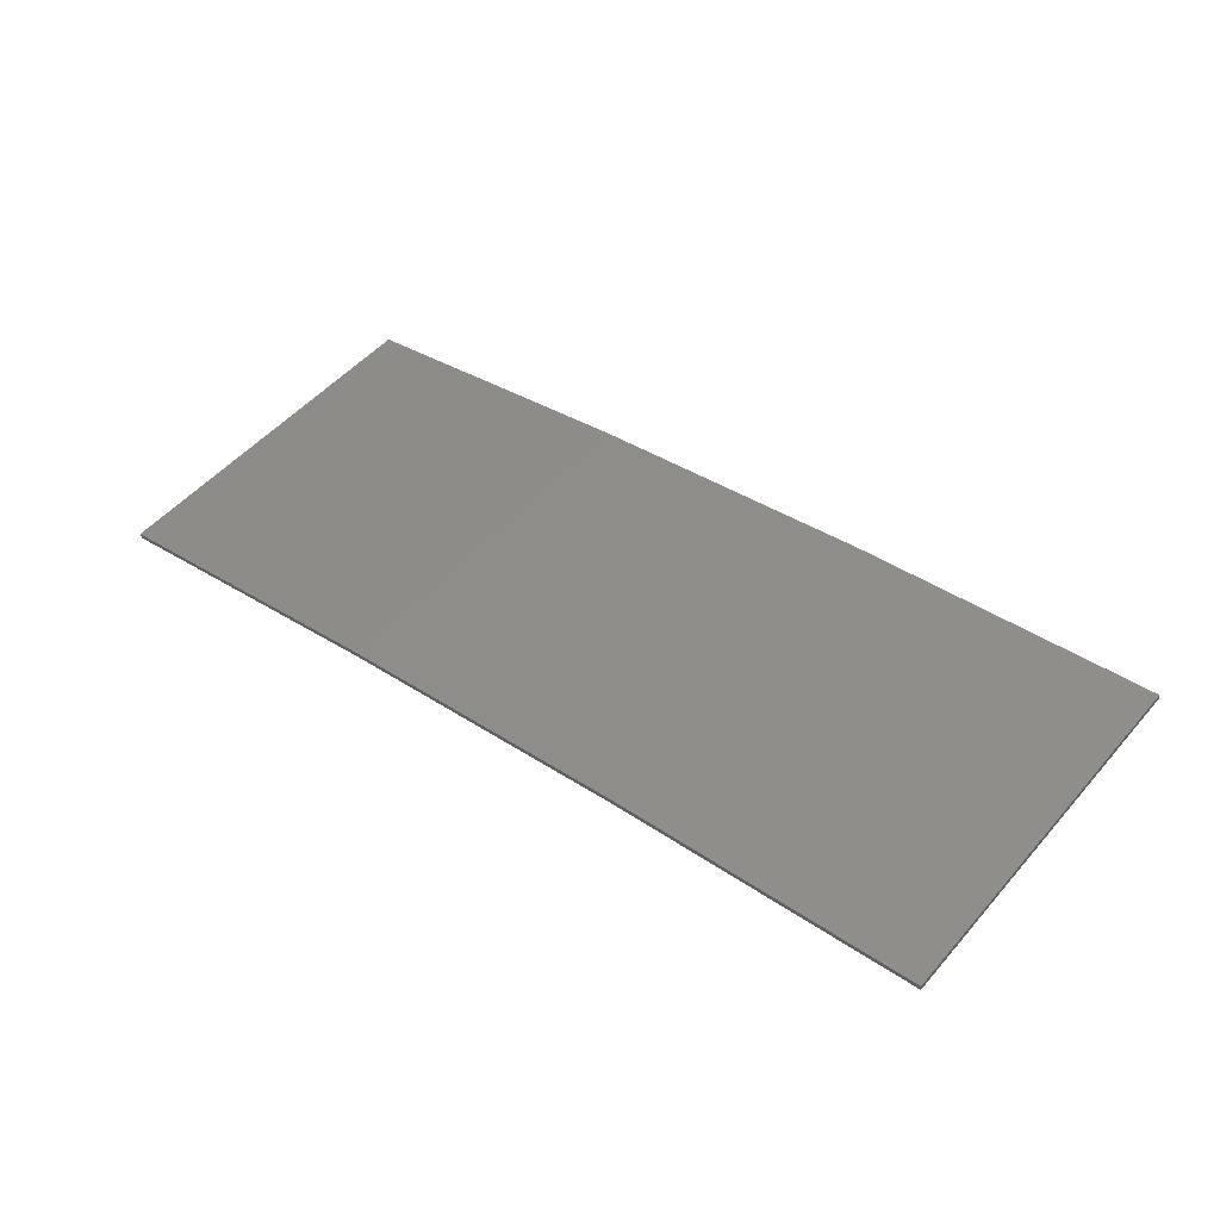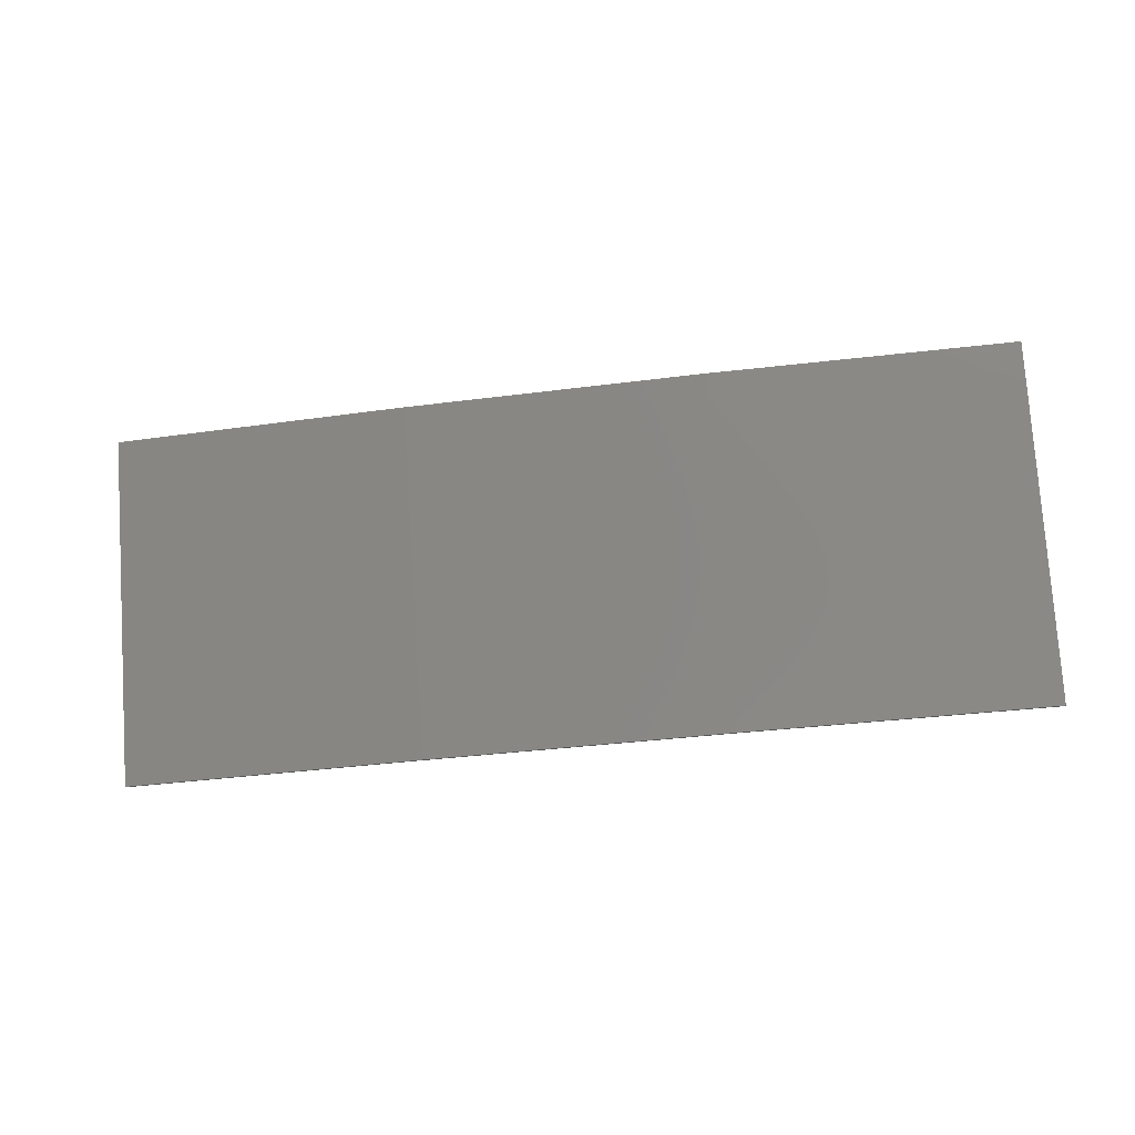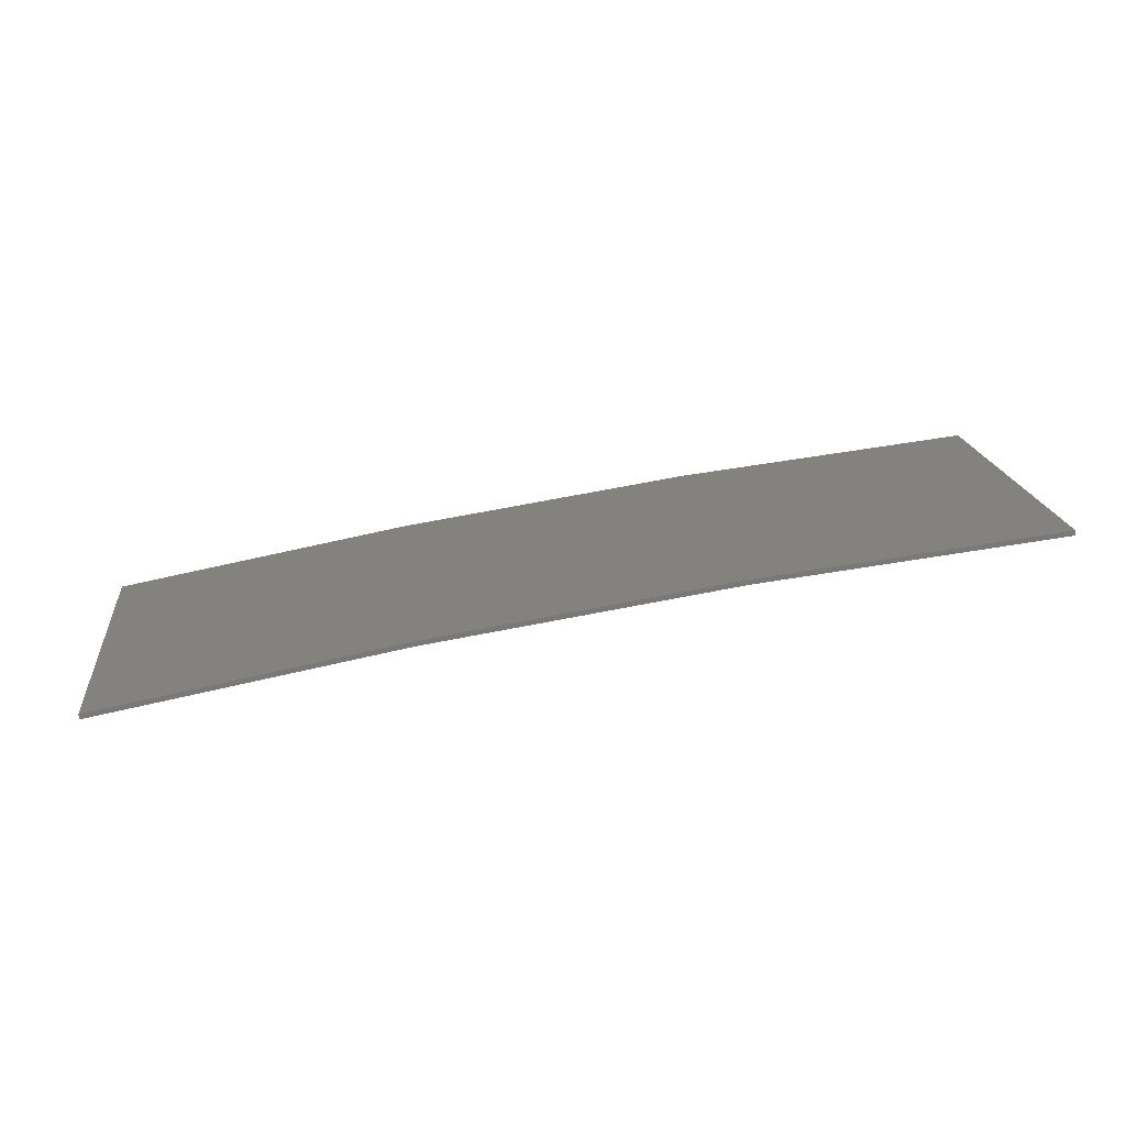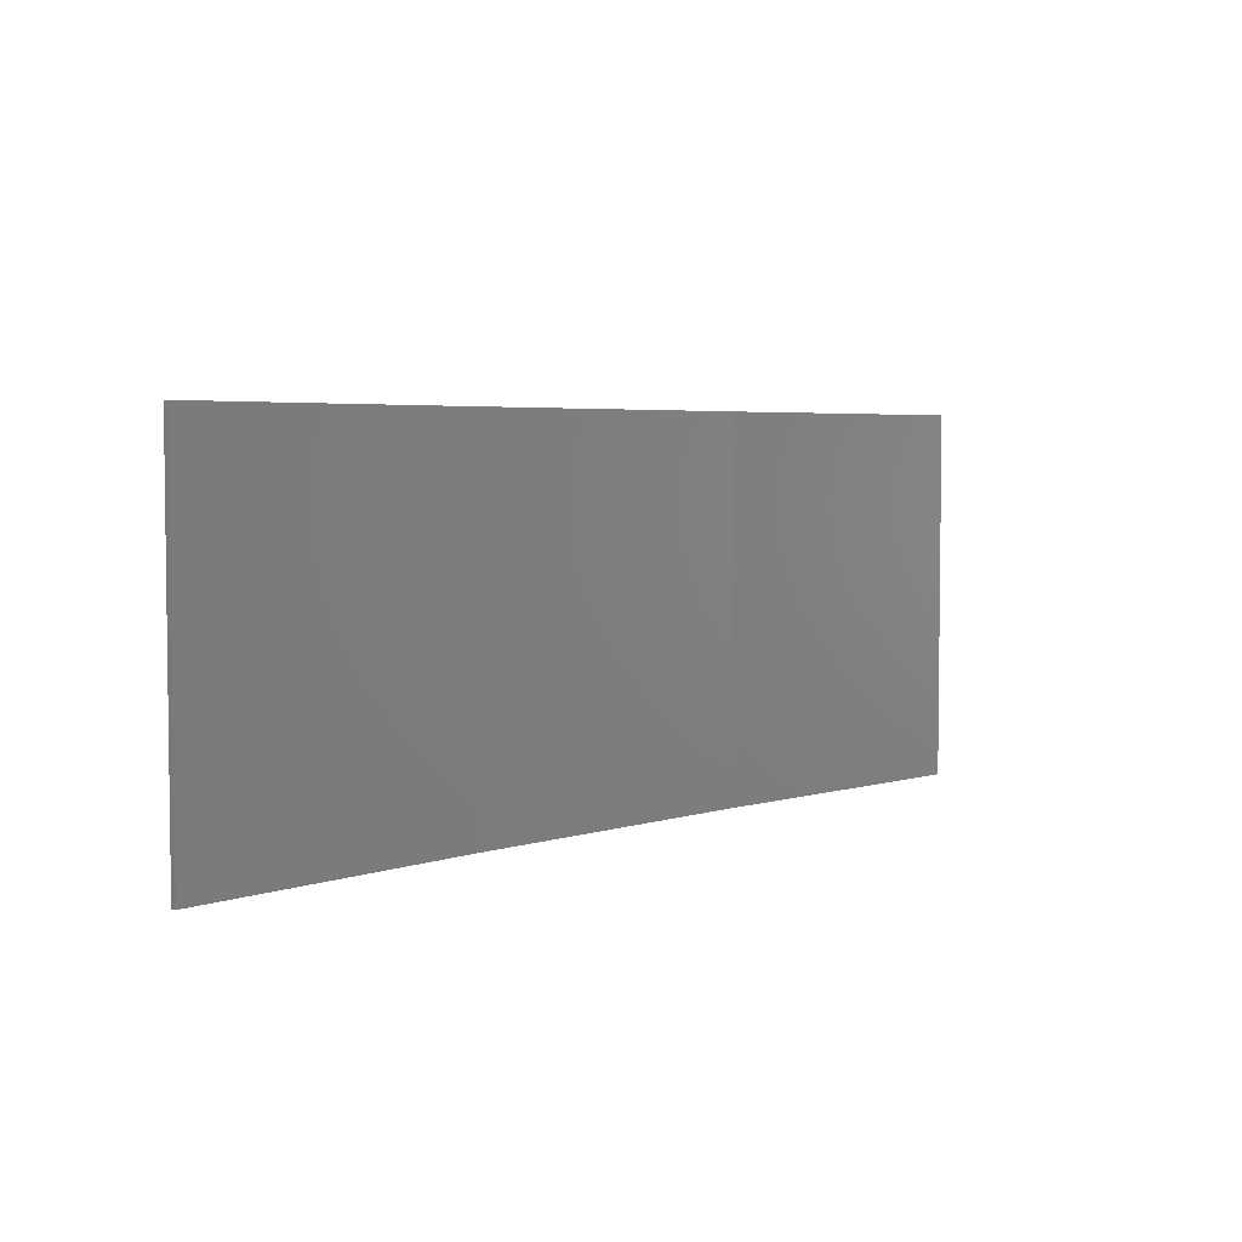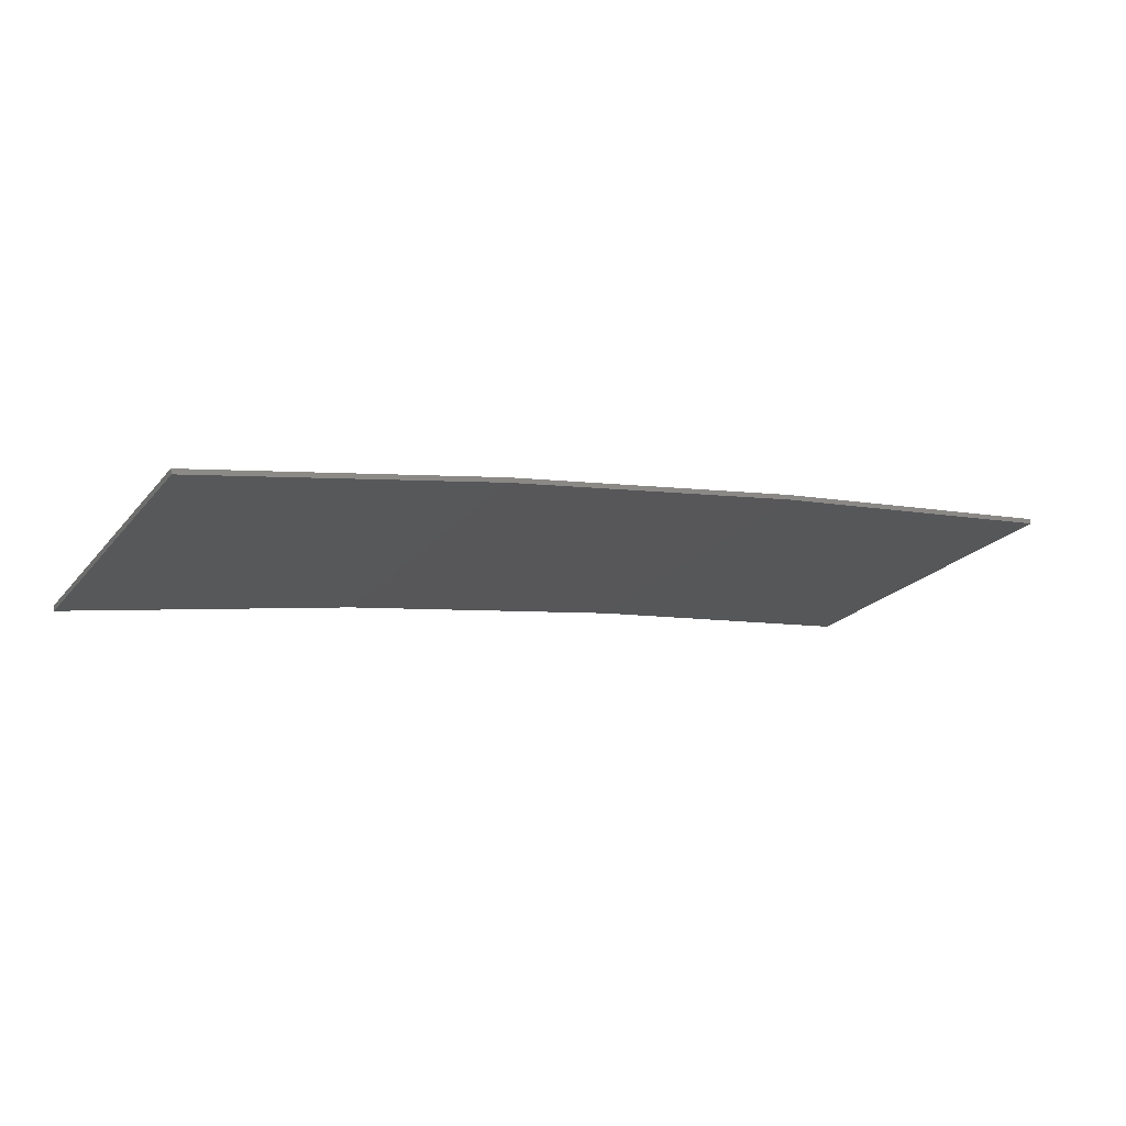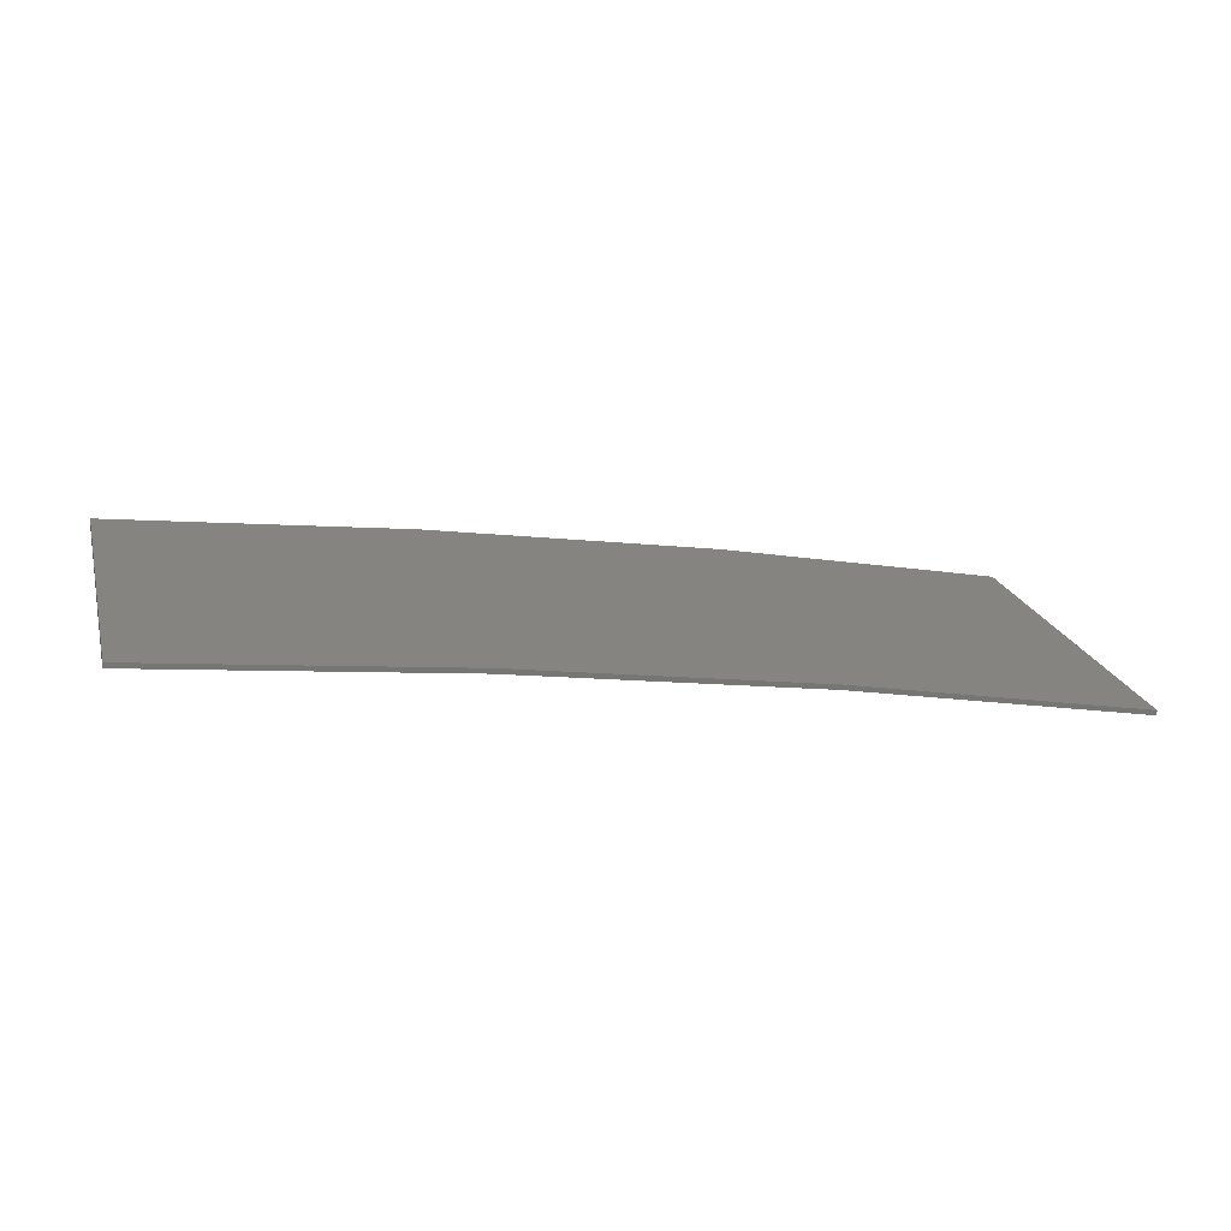
<metadata>
{"format":"stl","ext":"stl","renderer":"f3d","projection":"perspective","resolution":1024,"background":"white","views":[{"elev":51.2,"azim":-140.5,"up":"+Y"},{"elev":77.9,"azim":176.1,"up":"+Y"},{"elev":18.0,"azim":173.8,"up":"+Y"},{"elev":4.3,"azim":-55.6,"up":"+Z"},{"elev":-21.8,"azim":151.4,"up":"+Y"},{"elev":21.3,"azim":-14.6,"up":"+Y"}]}
</metadata>
<code>
# stl→obj: 16 verts, 28 faces
v 9.907 3.818 -187.3
v 9.907 3.818 -183.7
v 12.95 3.449 -183.7
v 12.95 3.449 -187.3
v 15.98 2.977 -183.7
v 15.98 2.977 -187.3
v 18.99 2.402 -183.7
v 18.99 2.402 -187.3
v 18.98 2.353 -187.3
v 18.98 2.353 -183.7
v 9.902 3.768 -183.7
v 9.902 3.768 -187.3
v 12.94 3.399 -183.7
v 12.94 3.399 -187.3
v 15.97 2.927 -183.7
v 15.97 2.927 -187.3
f 1 2 3
f 4 3 5
f 4 1 3
f 6 5 7
f 6 4 5
f 8 6 7
f 9 8 7
f 9 7 10
f 11 12 13
f 13 14 15
f 12 14 13
f 15 16 10
f 14 16 15
f 16 9 10
f 1 12 11
f 1 11 2
f 16 6 9
f 9 6 8
f 14 4 16
f 16 4 6
f 12 1 14
f 14 1 4
f 5 15 10
f 5 10 7
f 3 13 15
f 3 15 5
f 2 11 13
f 2 13 3

</code>
